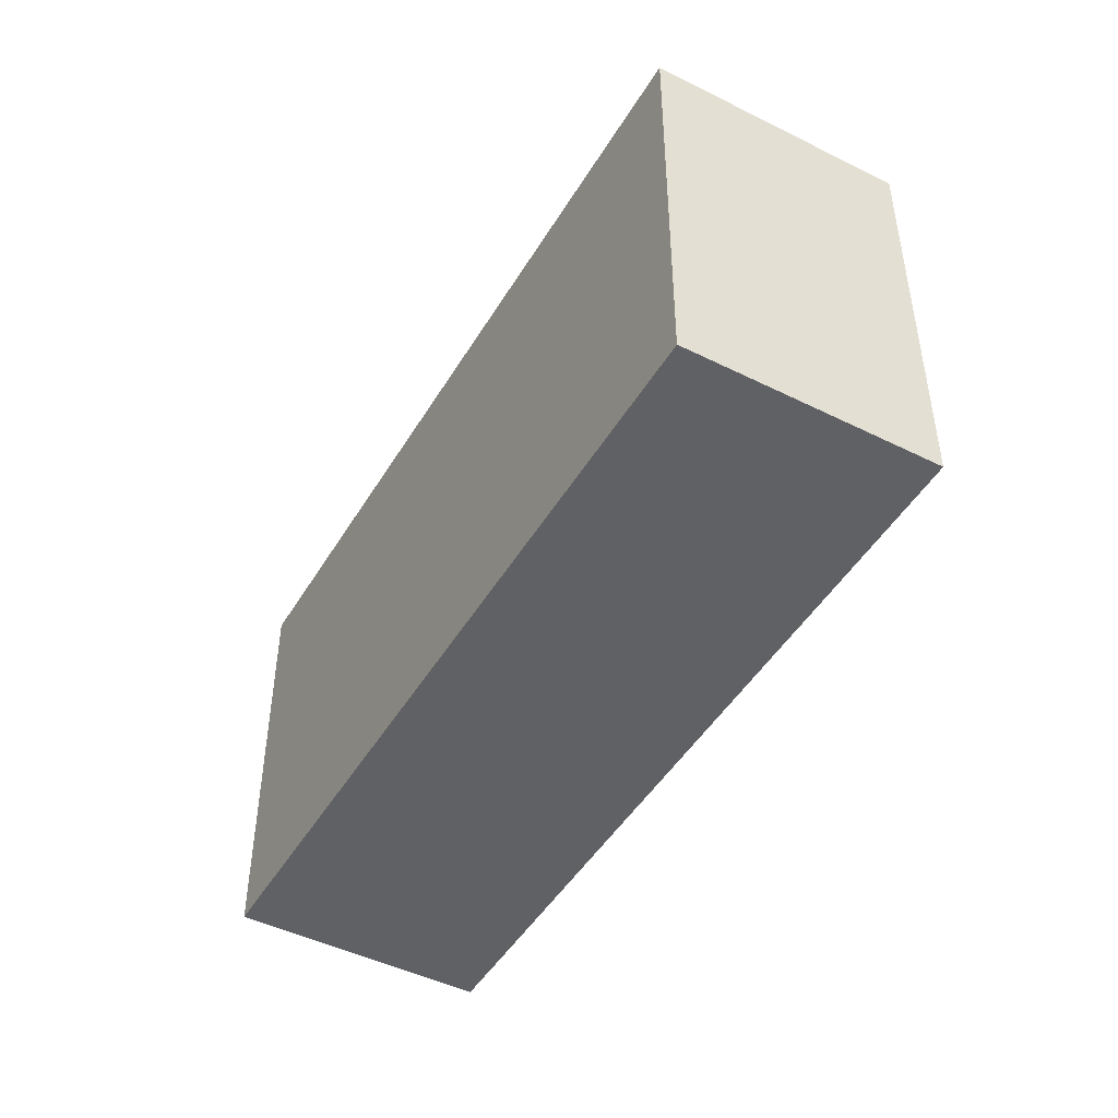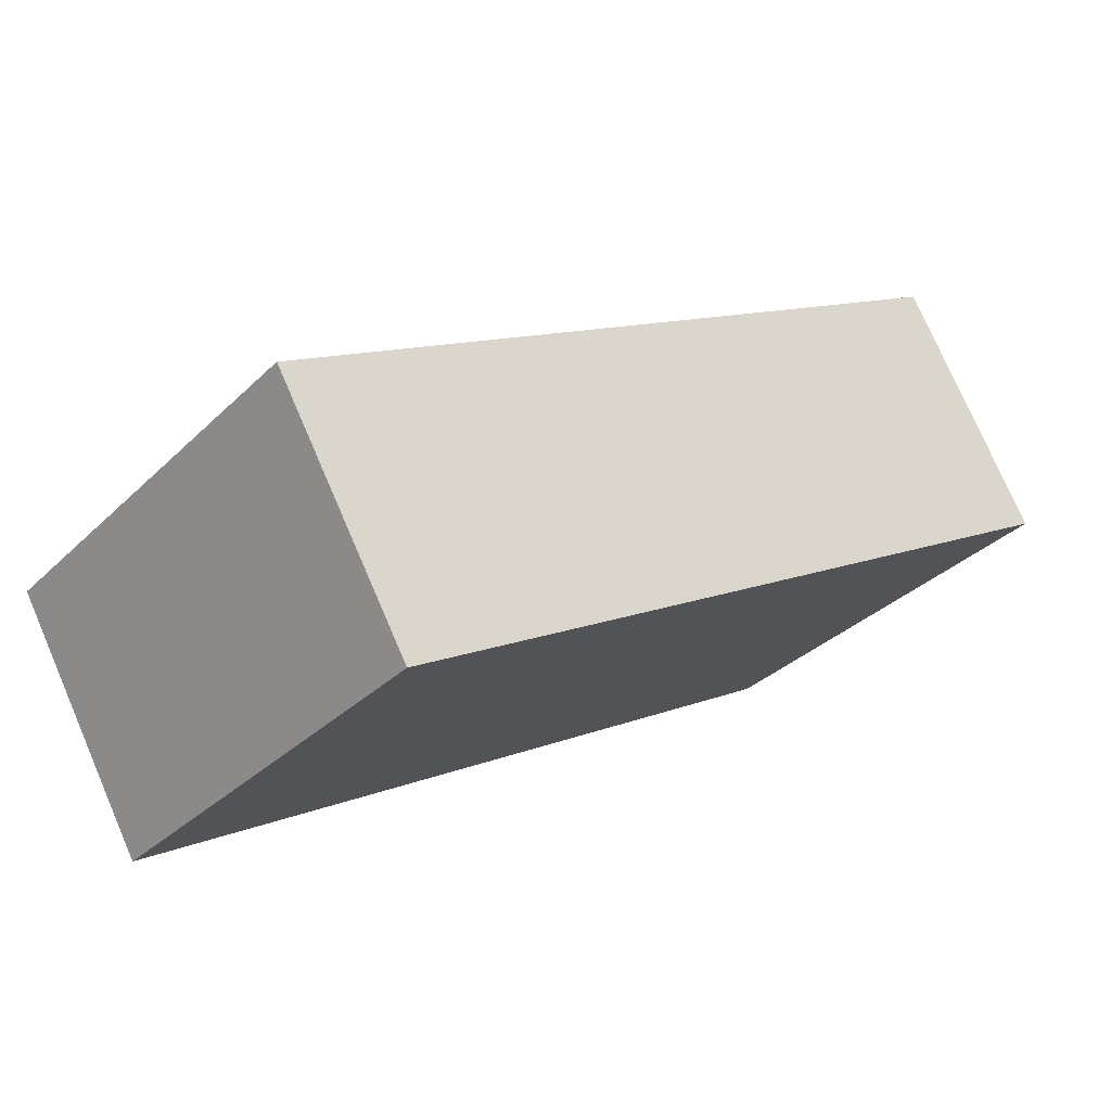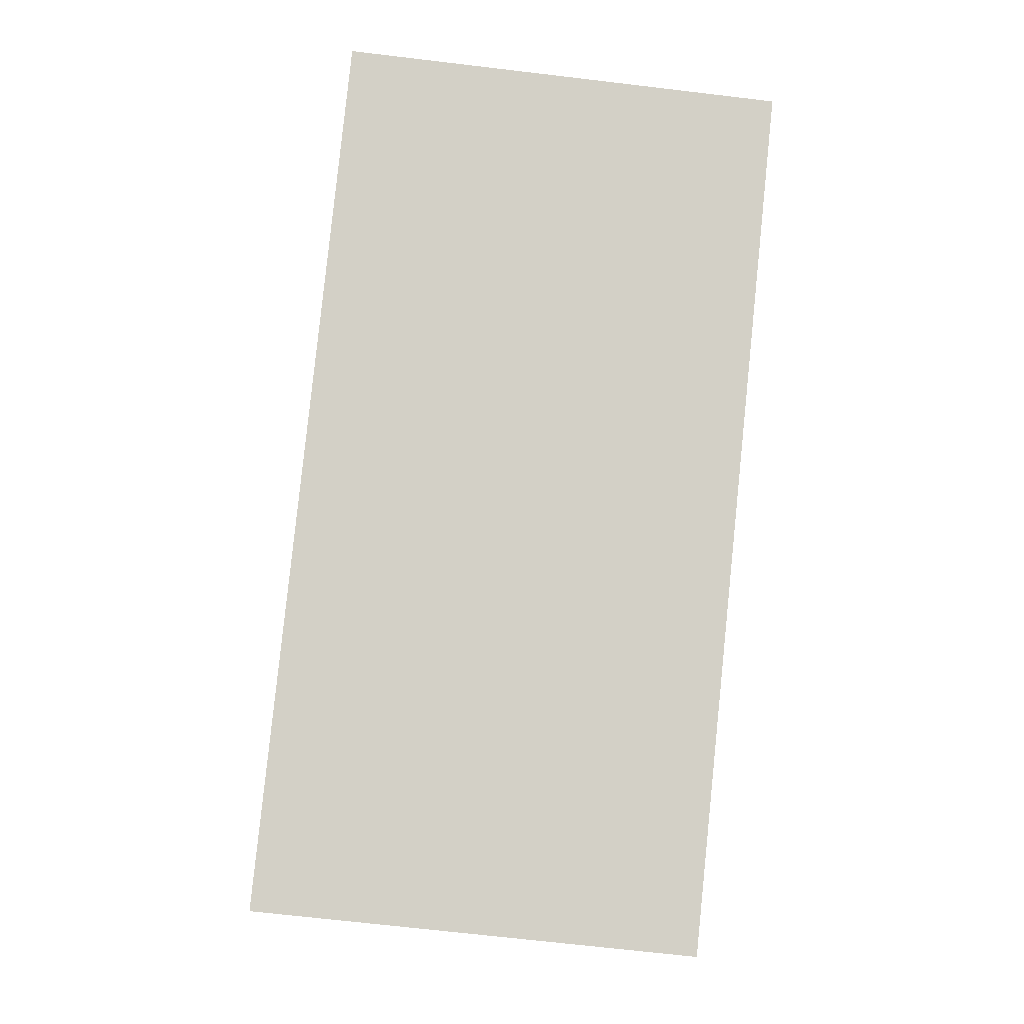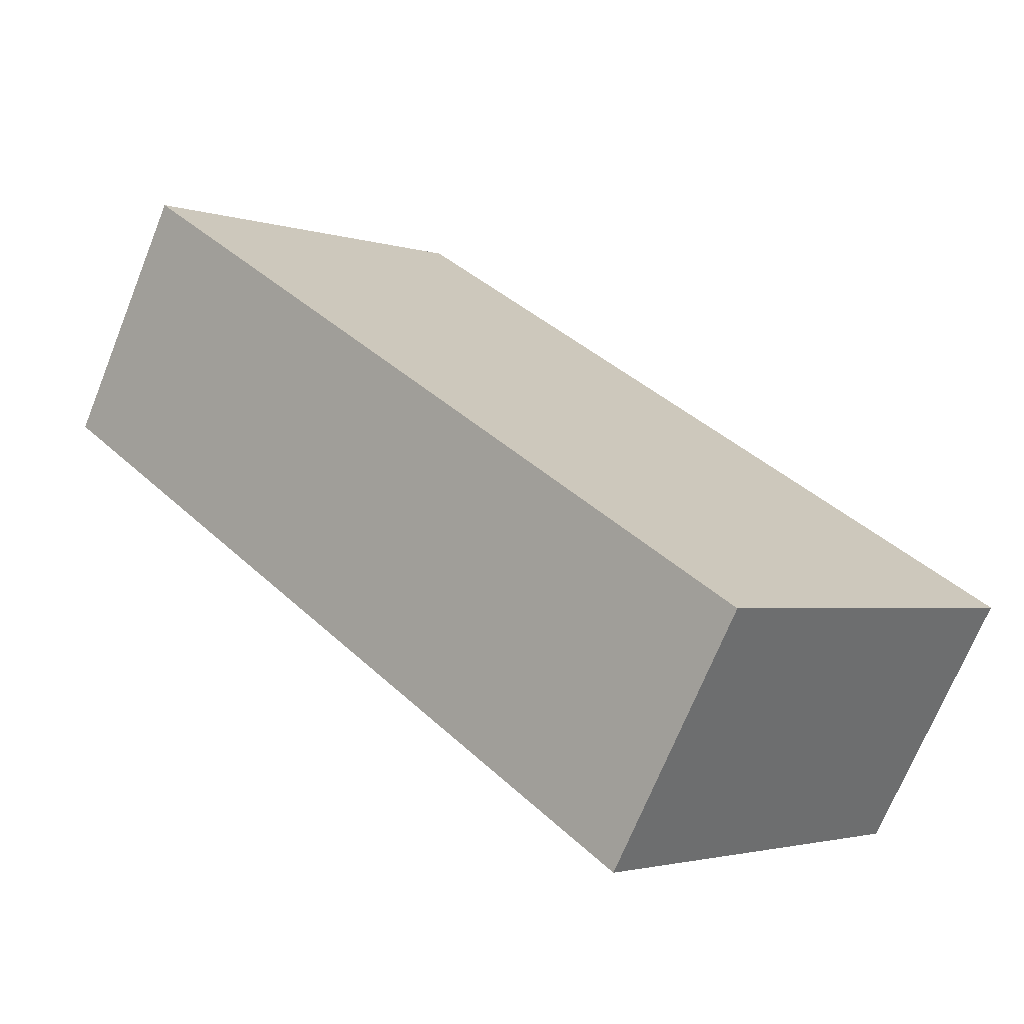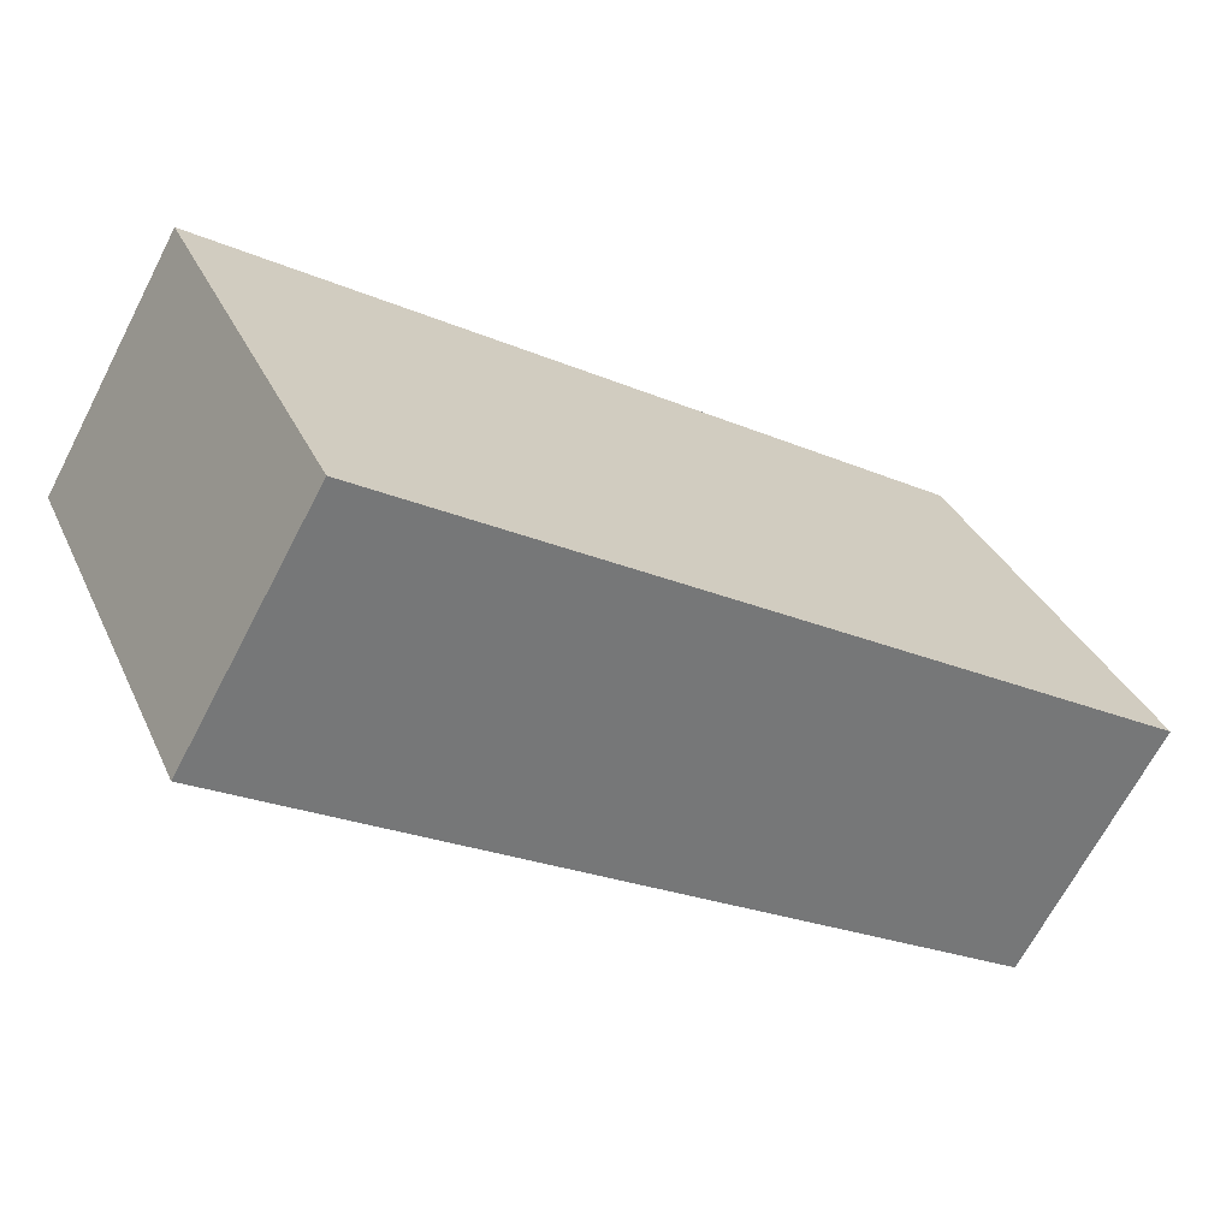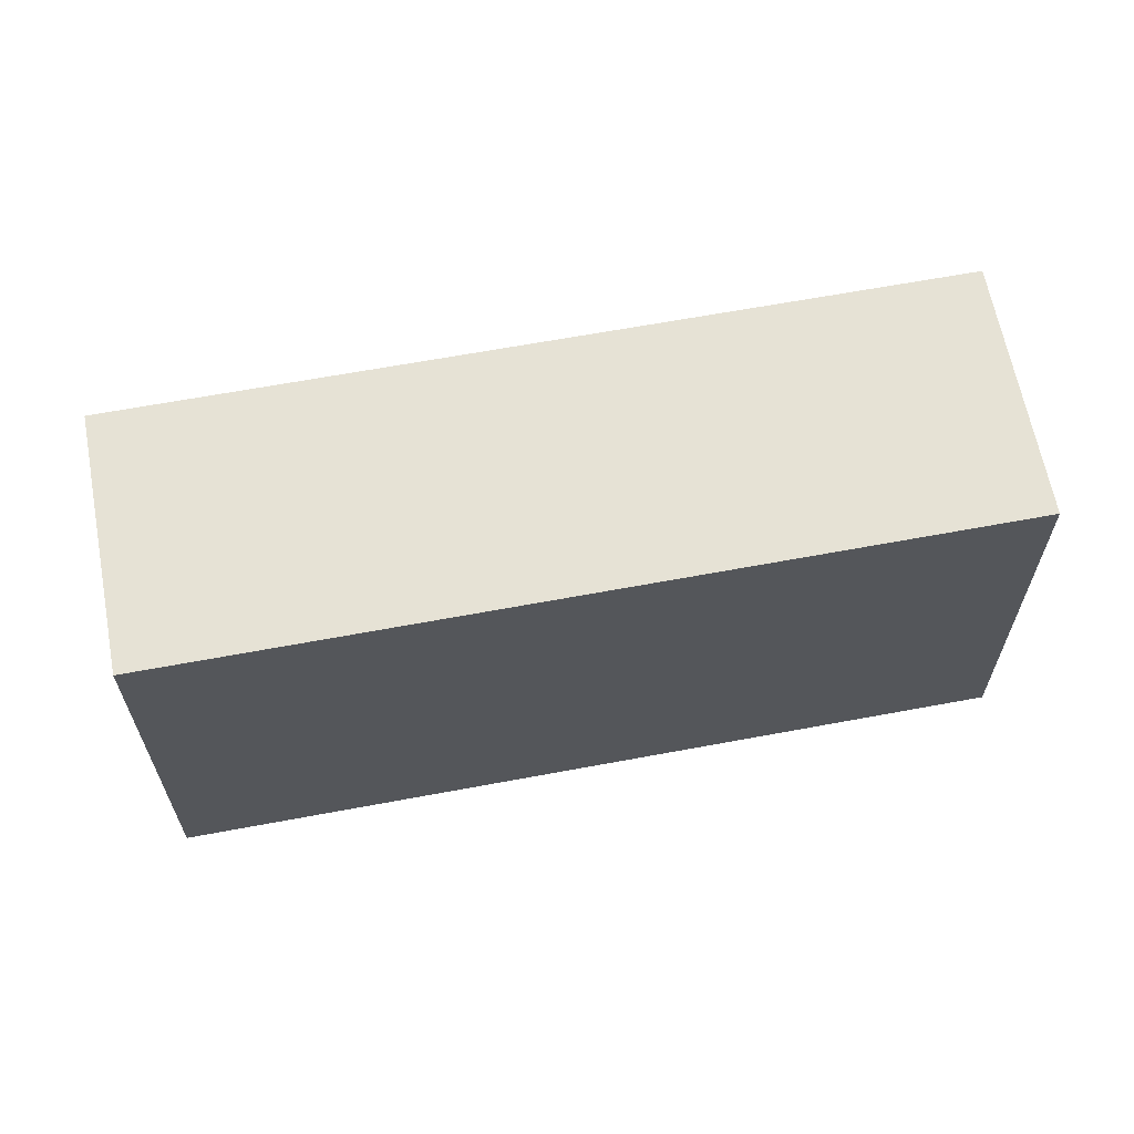
<metadata>
{"format":"obj","ext":"obj","renderer":"f3d","projection":"perspective","resolution":1024,"background":"white","views":[{"elev":-46.9,"azim":30.5,"up":"+Z"},{"elev":-32.7,"azim":142.7,"up":"+Y"},{"elev":-68.6,"azim":-96.8,"up":"+Y"},{"elev":-2.4,"azim":41.2,"up":"+Y"},{"elev":34.0,"azim":-22.1,"up":"+Y"},{"elev":64.0,"azim":139.3,"up":"+Z"}]}
</metadata>
<code>
v  7.112 -7.682 0
v  -10.21 2.318 0
v  -7.112 7.682 0
v  10.21 -2.318 0
v  7.112 -7.682 10
v  10.21 -2.318 10
v  -7.112 7.682 10
v  -10.21 2.318 10
g Box001
f 1 2 3
f 3 4 1
f 5 6 7
f 7 8 5
f 1 4 6
f 6 5 1
f 4 3 7
f 7 6 4
f 3 2 8
f 8 7 3
f 2 1 5
f 5 8 2

</code>
